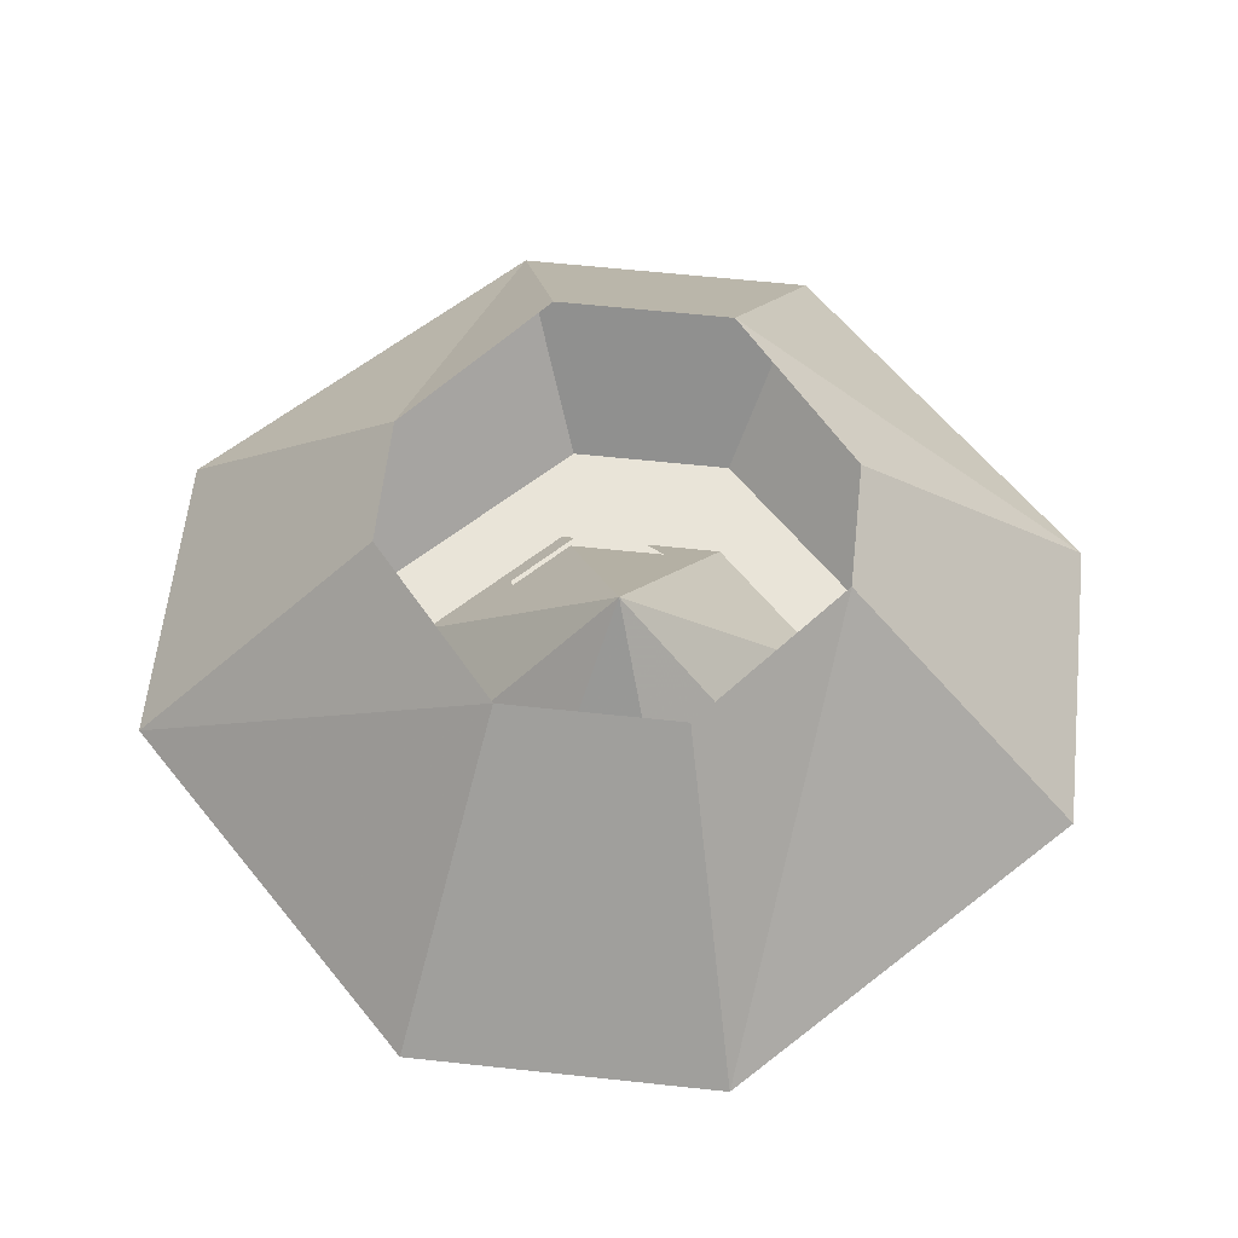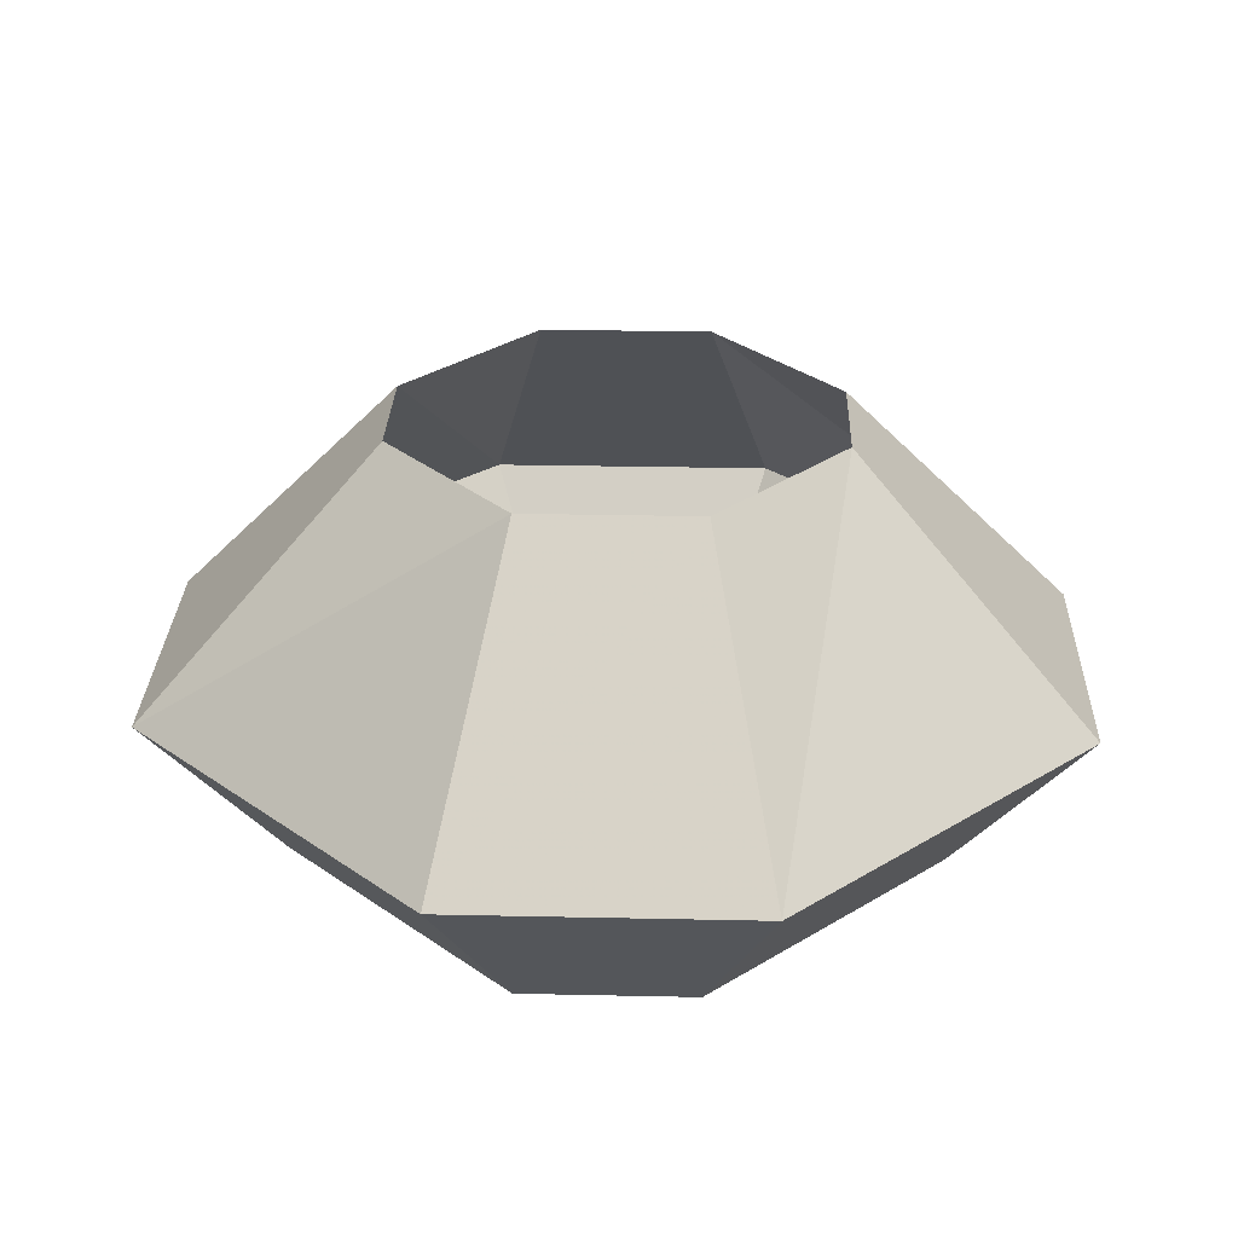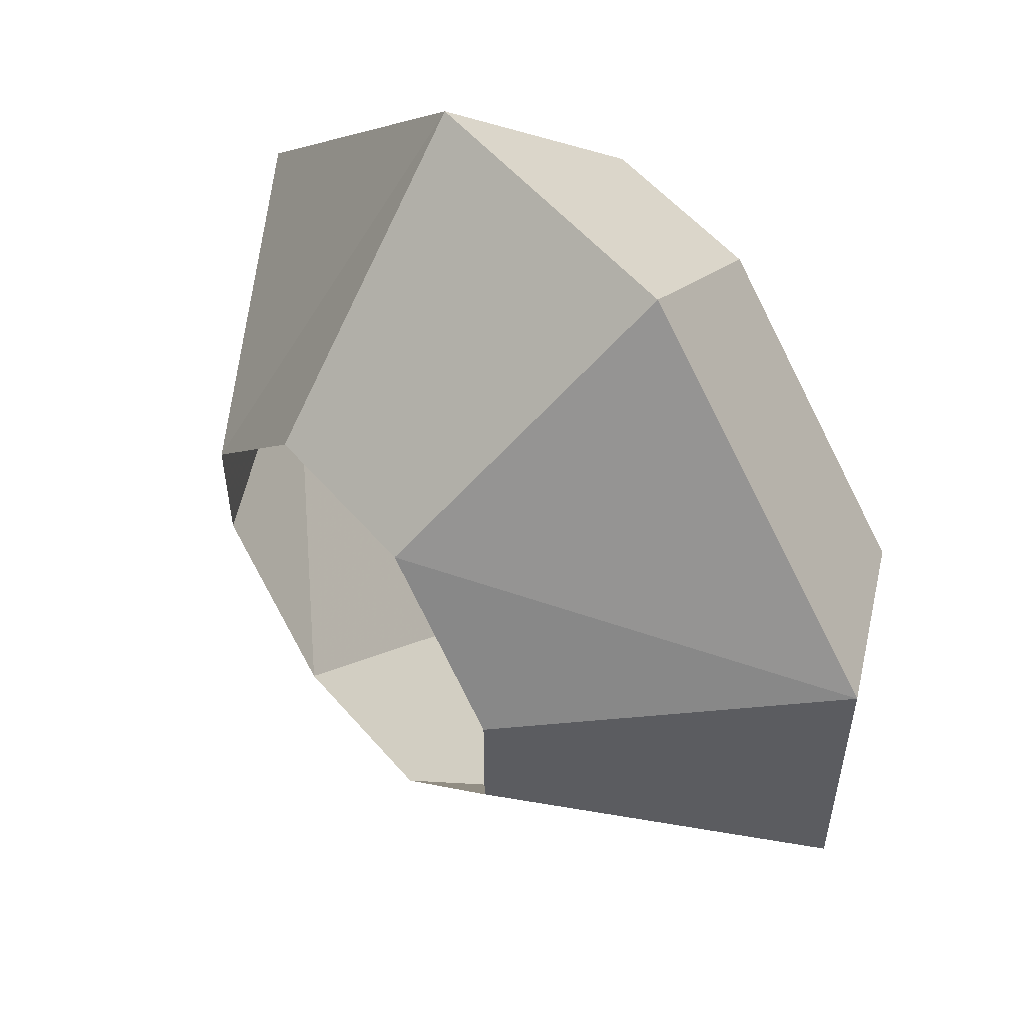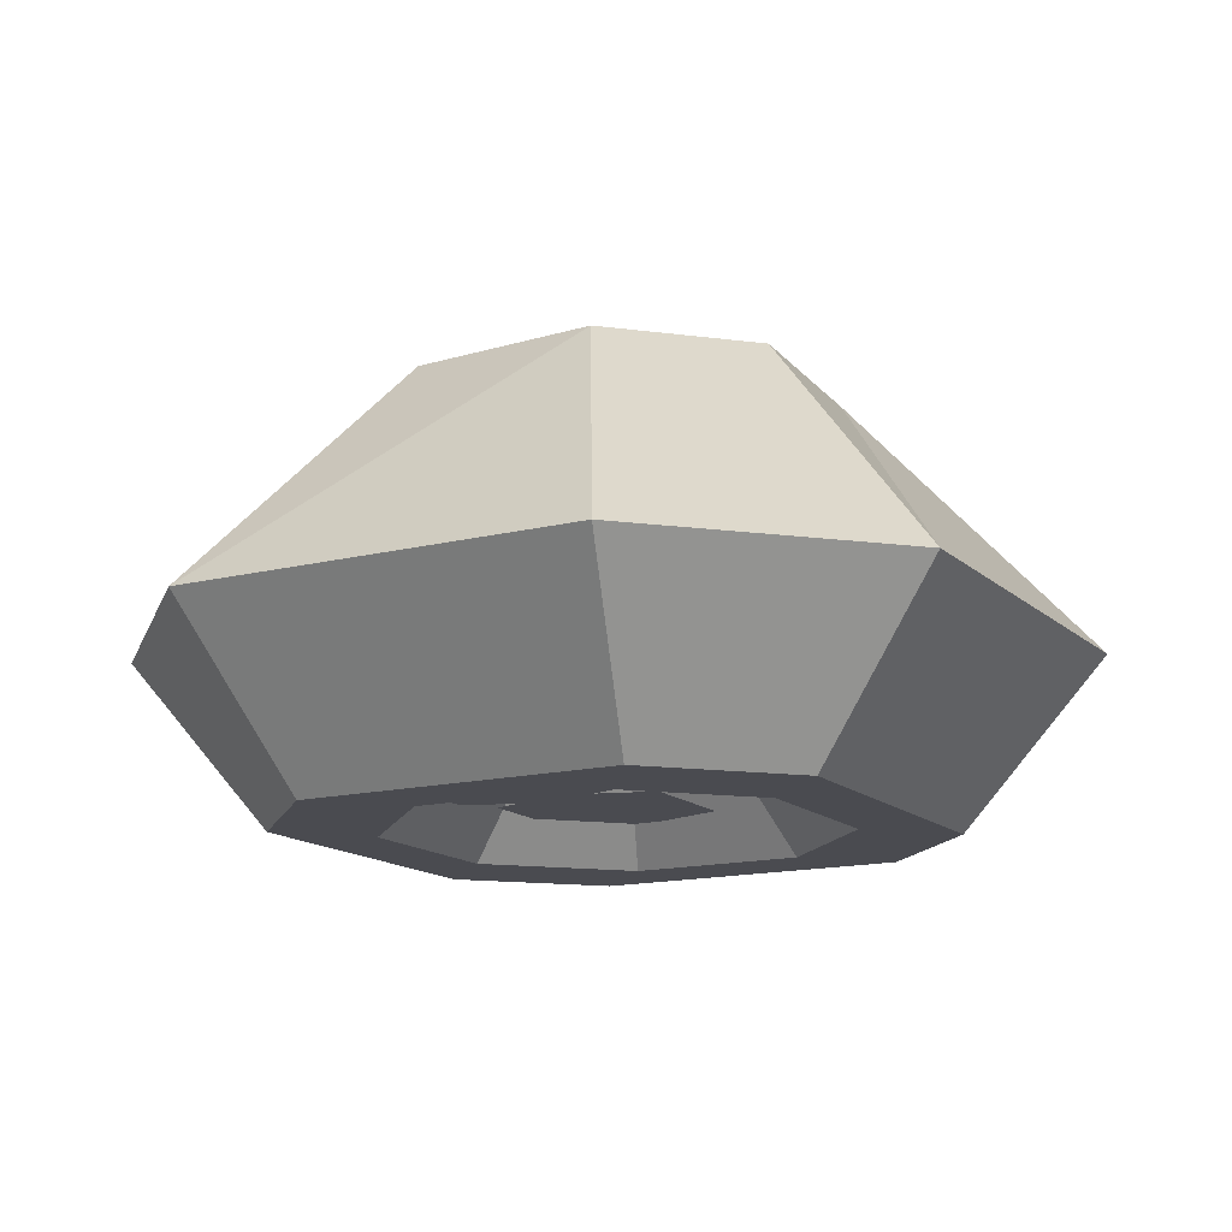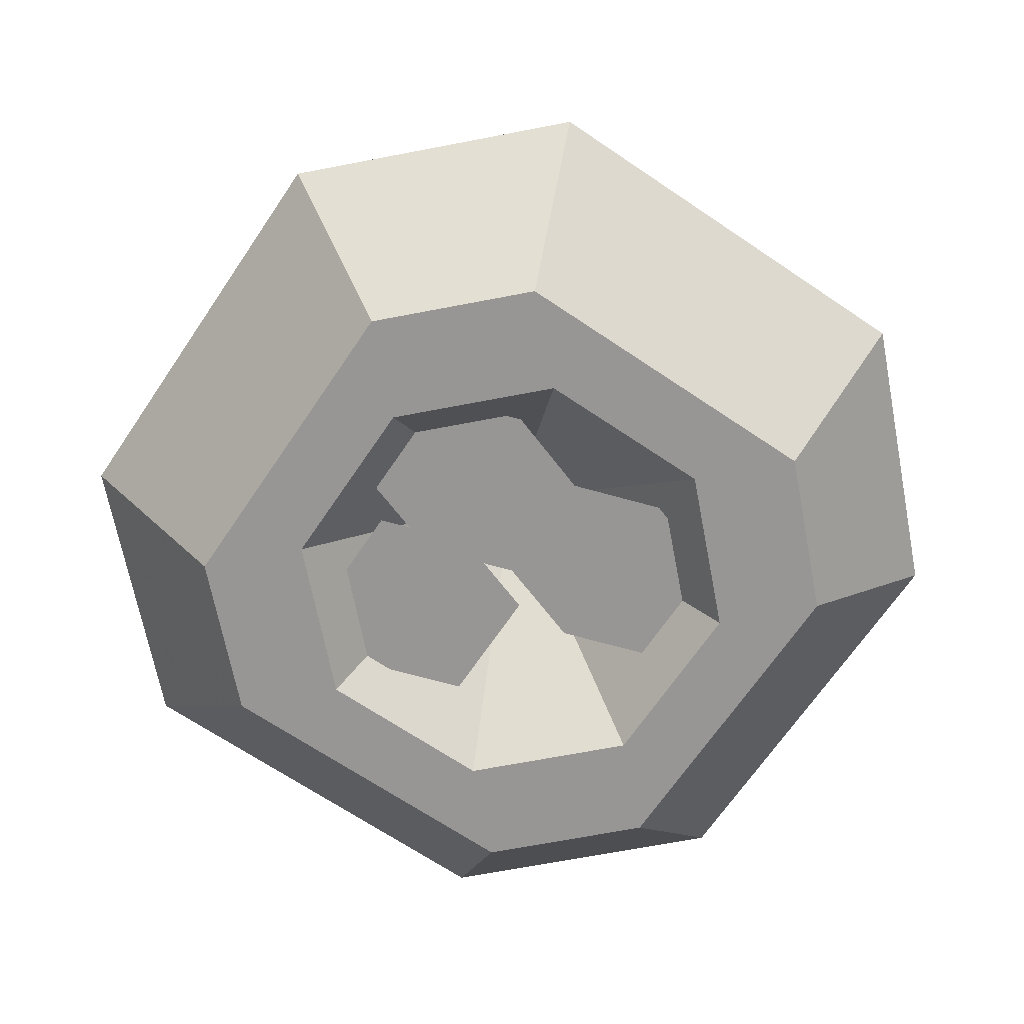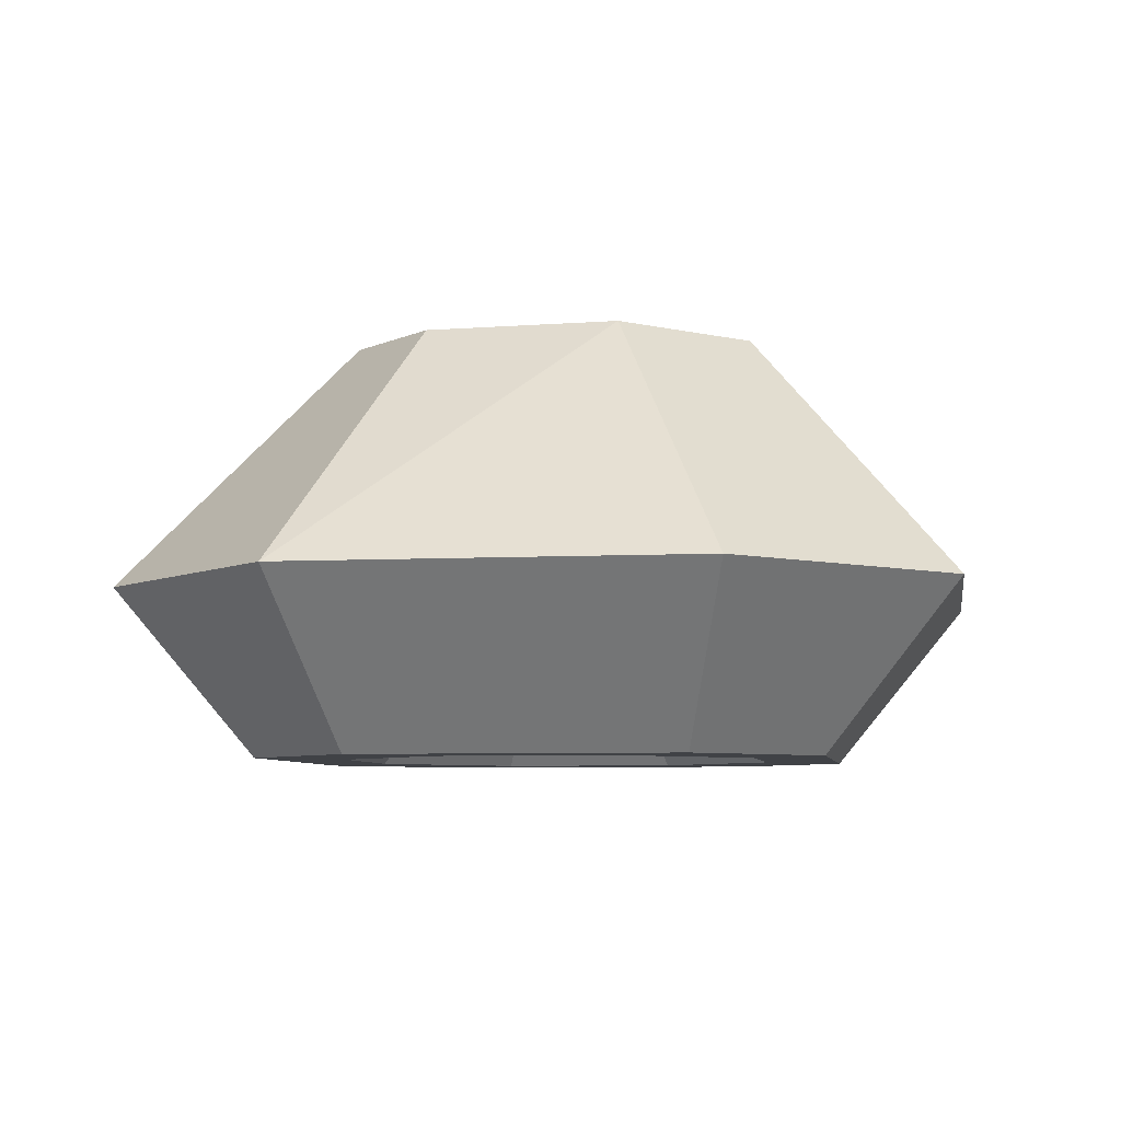
<metadata>
{"format":"obj","ext":"obj","renderer":"f3d","projection":"perspective","resolution":1024,"background":"white","views":[{"elev":60.7,"azim":6.3,"up":"+Y"},{"elev":27.8,"azim":1.9,"up":"+Y"},{"elev":54.8,"azim":-129.8,"up":"+Z"},{"elev":-14.5,"azim":163.9,"up":"+Y"},{"elev":-67.9,"azim":100.9,"up":"+Y"},{"elev":-6.2,"azim":143.9,"up":"+Y"}]}
</metadata>
<code>
v -0.03125 0 0.07812
v -0.07812 0 0.02344
v -0.1641 -0.09375 0.05469
v -0.05469 -0.09375 0.1641
v 0.03125 0 0.07812
v 0.05469 -0.09375 0.1641
v 0.07812 0 0.02344
v 0.1641 -0.09375 0.05469
v 0.07812 0 -0.02344
v 0.1641 -0.09375 -0.05469
v 0.03125 0 -0.07812
v 0.05469 -0.09375 -0.1641
v -0.03125 0 -0.07812
v -0.05469 -0.09375 -0.1641
v -0.07812 0 -0.02344
v -0.1641 -0.09375 -0.05469
v -0.1172 -0.1562 -0.03125
v -0.1172 -0.1562 0.03125
v -0.03125 -0.1562 0.1172
v 0.03125 -0.1562 0.1172
v 0.1172 -0.1562 0.03125
v 0.1172 -0.1562 -0.03125
v 0.03125 -0.1562 -0.1172
v -0.03125 -0.1562 -0.1172
v -0.07812 -0.1562 -0.03125
v -0.07812 -0.1562 0.03125
v -0.03125 -0.1562 0.07812
v 0.03125 -0.1562 0.07812
v 0.07812 -0.1562 0.03125
v 0.07812 -0.1562 -0.03125
v 0.03125 -0.1562 -0.07812
v -0.03125 -0.1562 -0.07812
v 0 -0.0625 0
v -0.03125 -0.1406 0.0625
v -0.04688 -0.1406 0.03125
v -0.01562 -0.1406 0
v 0.01562 -0.1406 0.01562
v 0.03125 -0.1406 0.04688
v 0 -0.1406 0.07812
v 0.01562 -0.1406 0.03125
v 0 -0.1406 0
v 0.03125 -0.1406 -0.03125
v 0.0625 -0.1406 -0.01562
v 0.07812 -0.1406 0.01562
v 0.04688 -0.1406 0.04688
v -0.03125 -0.1406 -0.01562
v -0.04688 -0.1406 -0.04688
v -0.01562 -0.1406 -0.07812
v 0.01562 -0.1406 -0.0625
f 1 2 3
f 1 3 4
f 1 4 5
f 5 4 6
f 5 6 7
f 7 6 8
f 7 8 9
f 9 8 10
f 9 10 11
f 11 10 12
f 11 12 13
f 13 12 14
f 13 14 15
f 15 14 16
f 15 16 2
f 2 16 3
f 3 16 17
f 3 17 18
f 3 18 4
f 4 18 19
f 4 19 6
f 6 19 20
f 6 20 8
f 8 20 21
f 8 21 10
f 10 21 22
f 10 22 12
f 12 22 23
f 12 23 14
f 14 23 24
f 14 24 16
f 16 24 17
f 17 24 25
f 17 25 26
f 17 26 18
f 18 26 19
f 19 26 27
f 19 27 28
f 19 28 20
f 20 28 29
f 20 29 21
f 21 29 30
f 21 30 22
f 22 30 31
f 22 31 23
f 23 31 32
f 23 32 24
f 24 32 25
f 25 32 33
f 25 33 26
f 26 33 27
f 27 33 28
f 28 33 29
f 29 33 30
f 30 33 31
f 31 33 32
f 34 35 36
f 34 36 37
f 34 37 38
f 34 38 39
f 40 41 42
f 40 42 43
f 40 43 44
f 40 44 45
f 46 47 48
f 46 48 49
f 46 49 42
f 46 42 41

</code>
